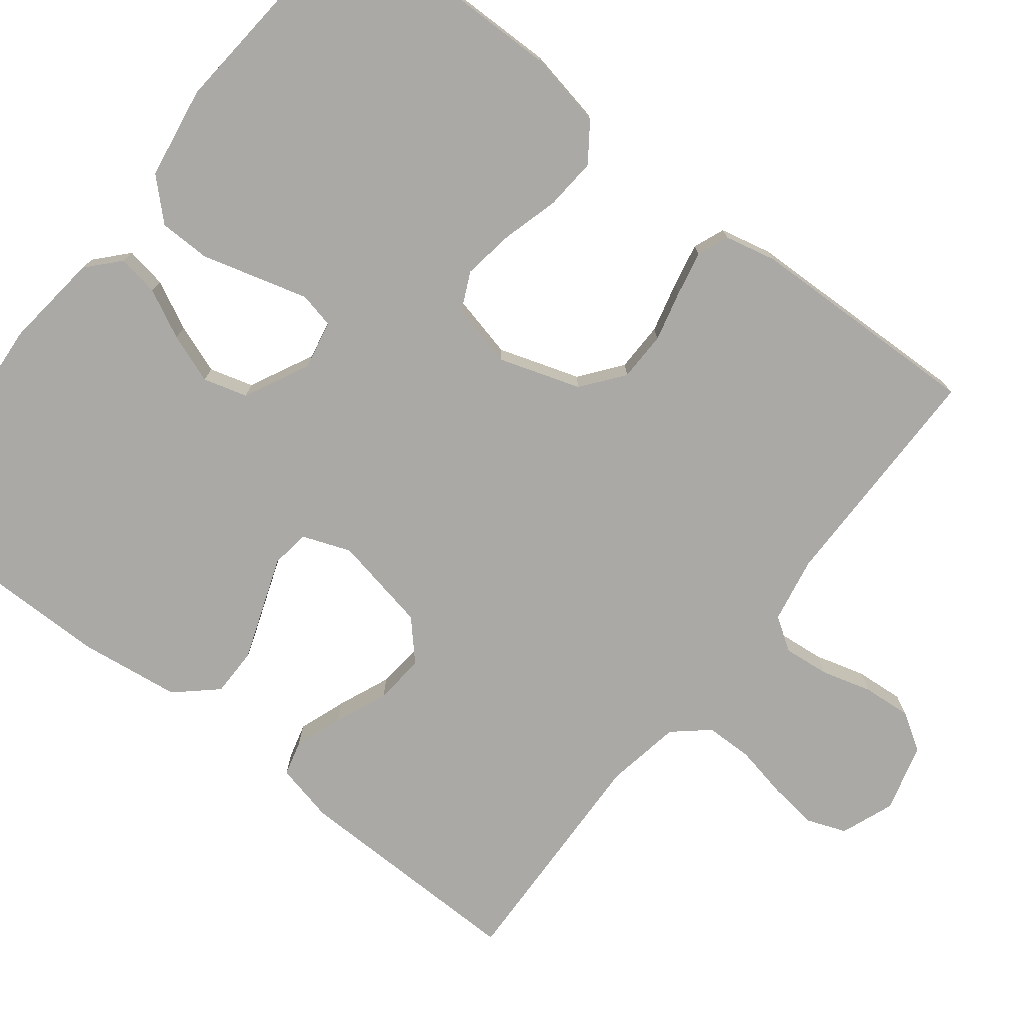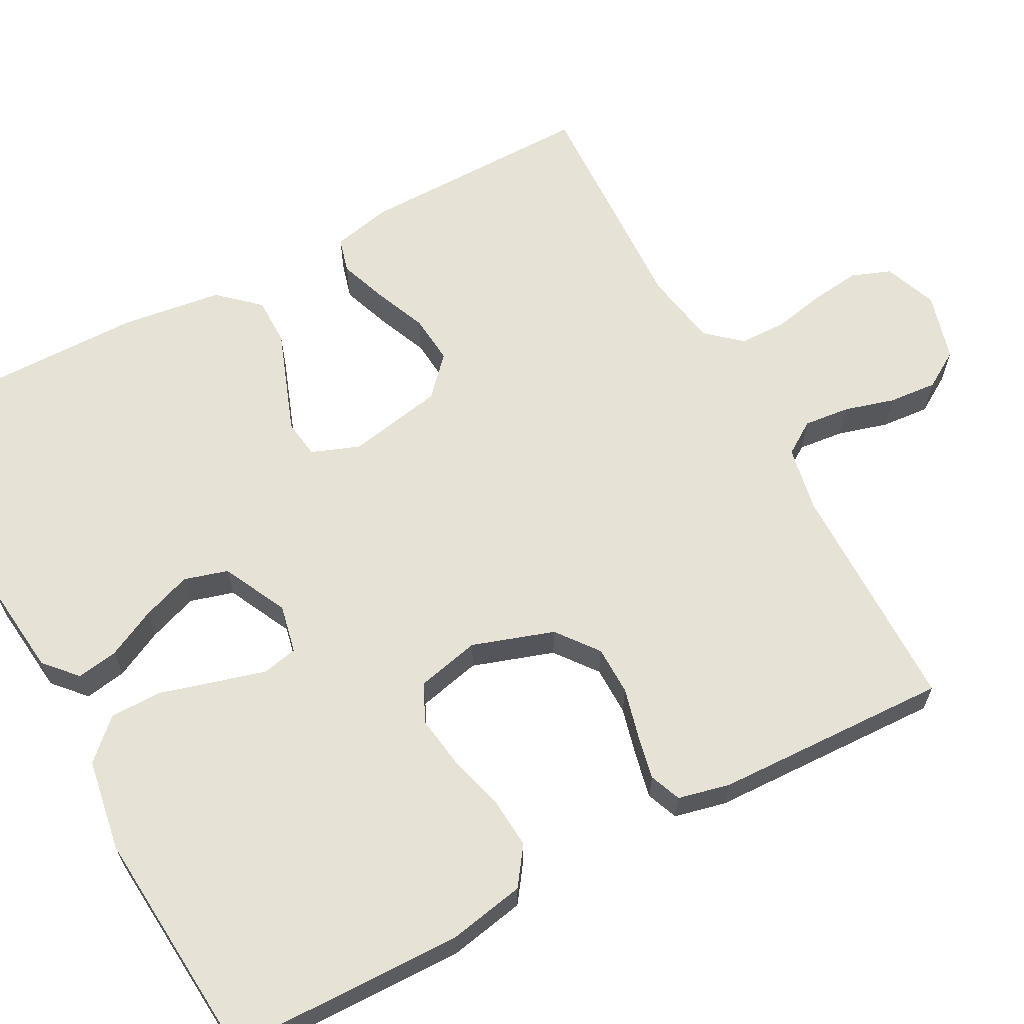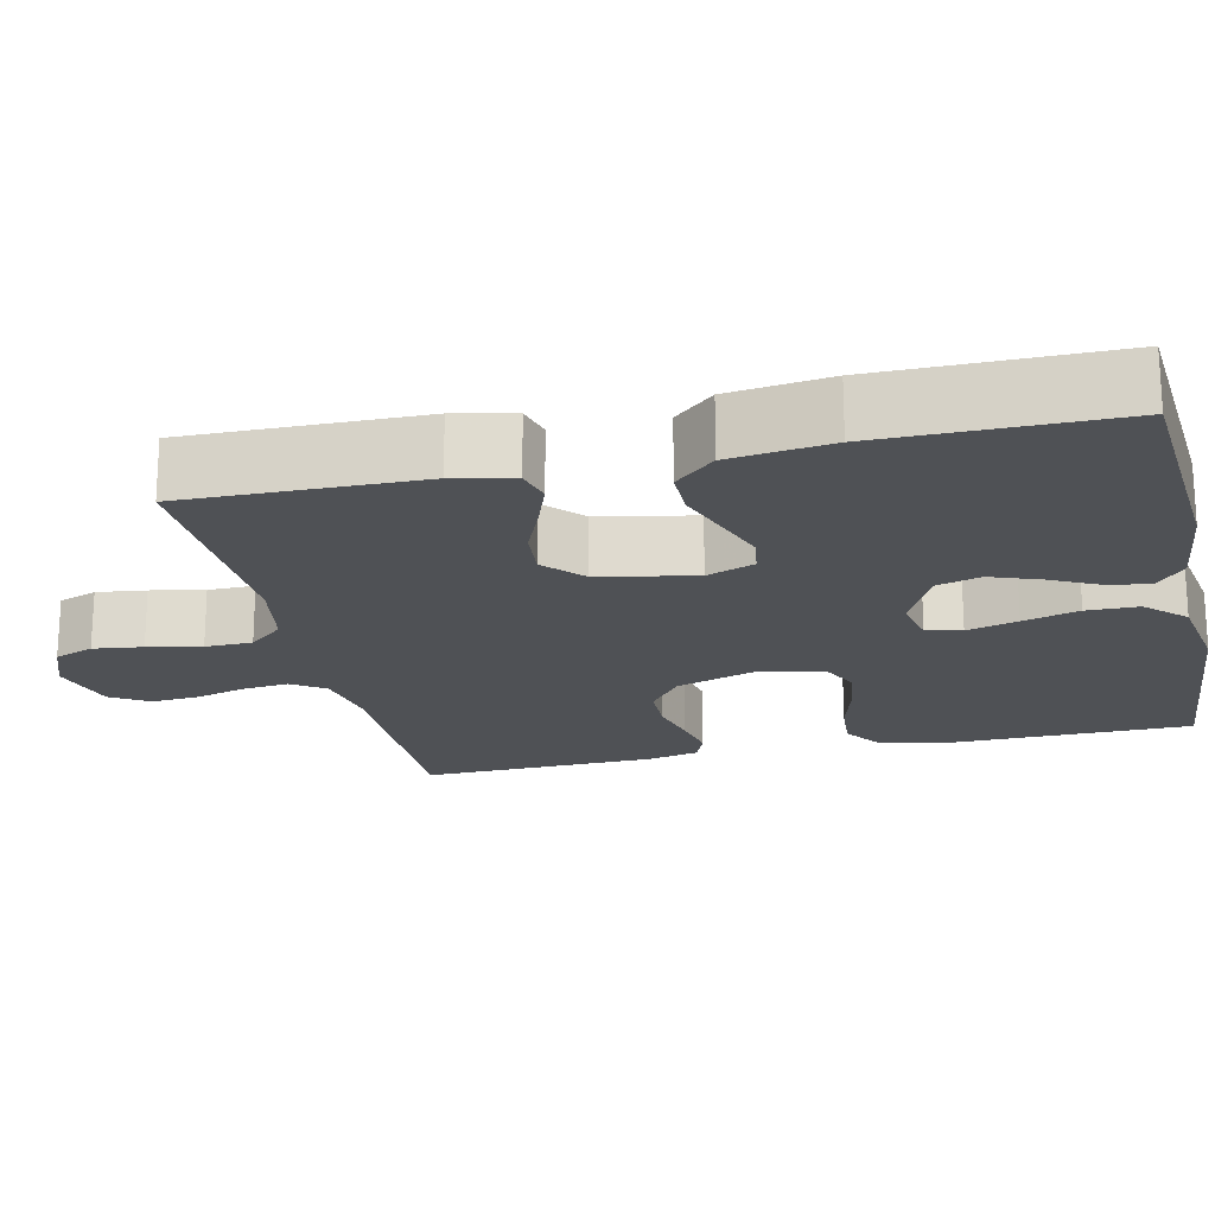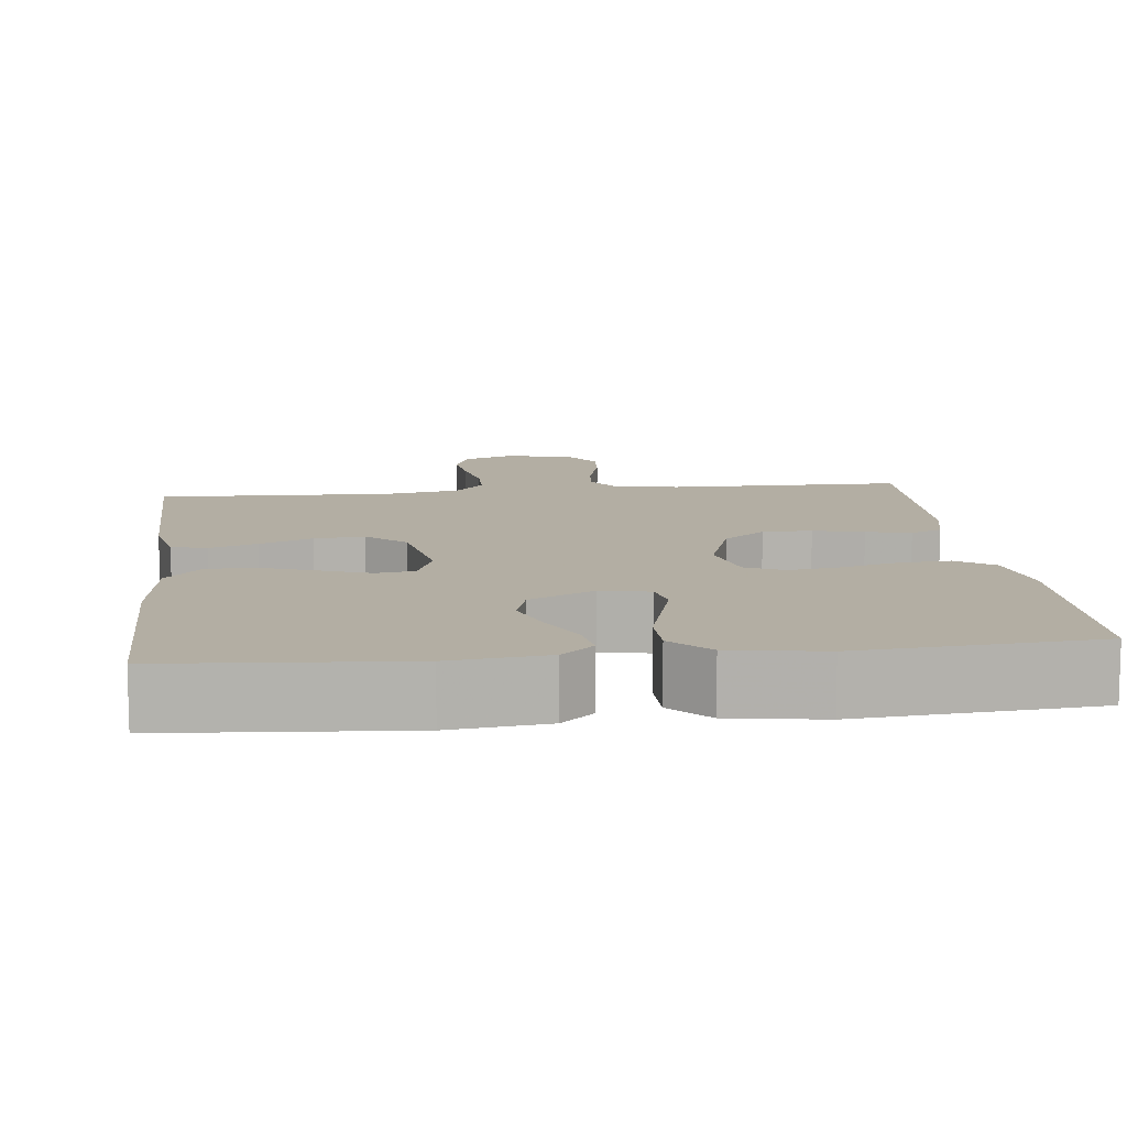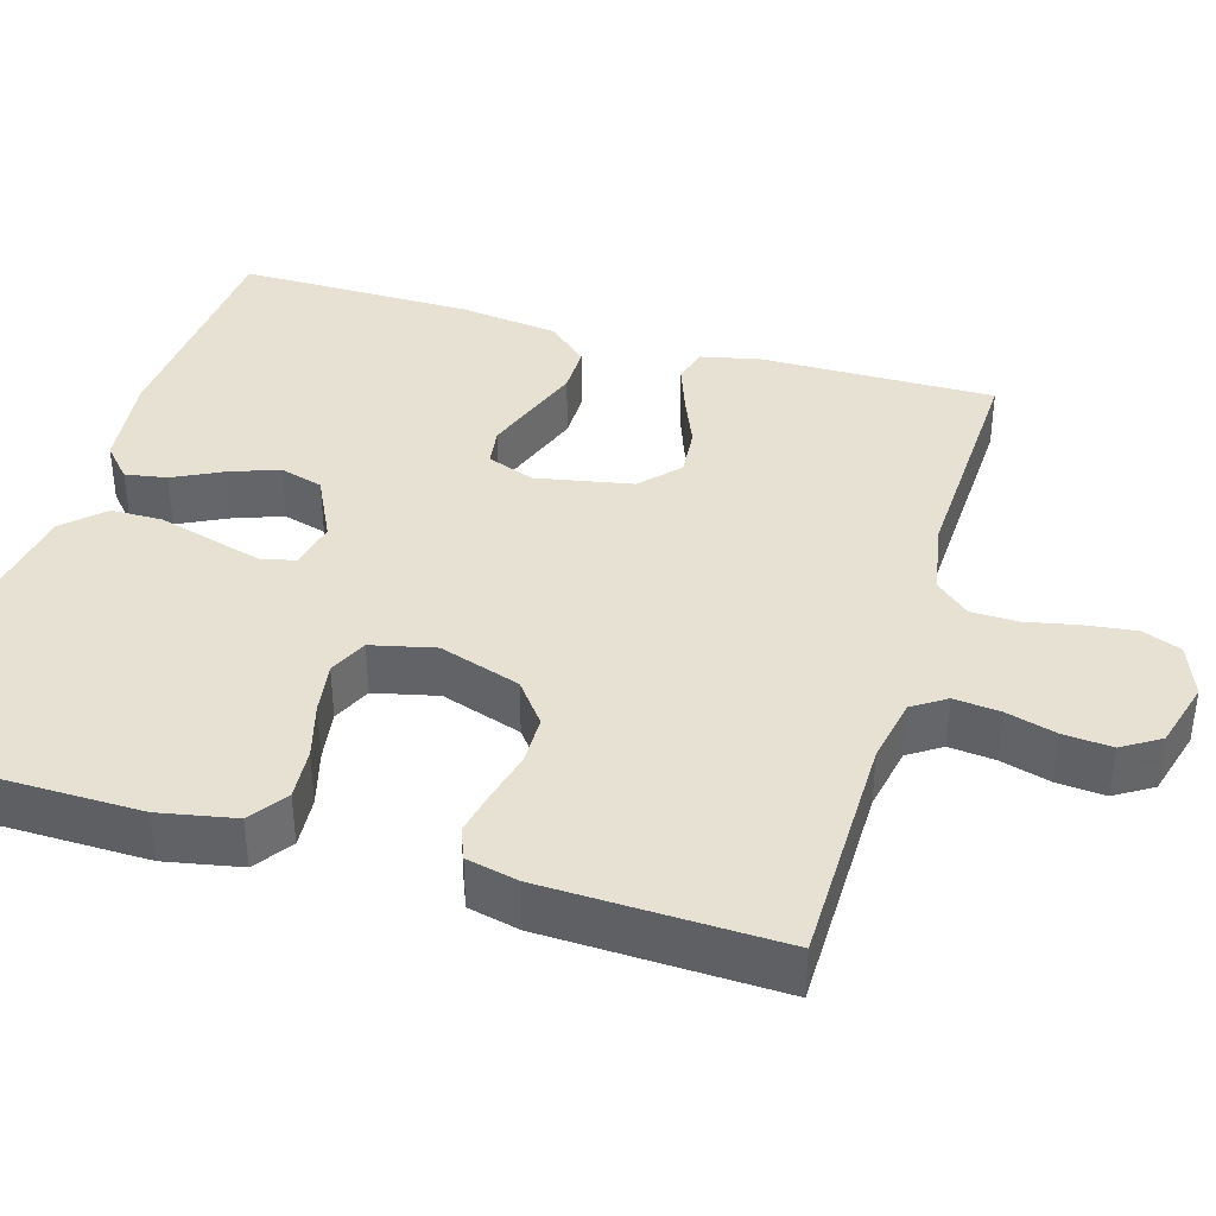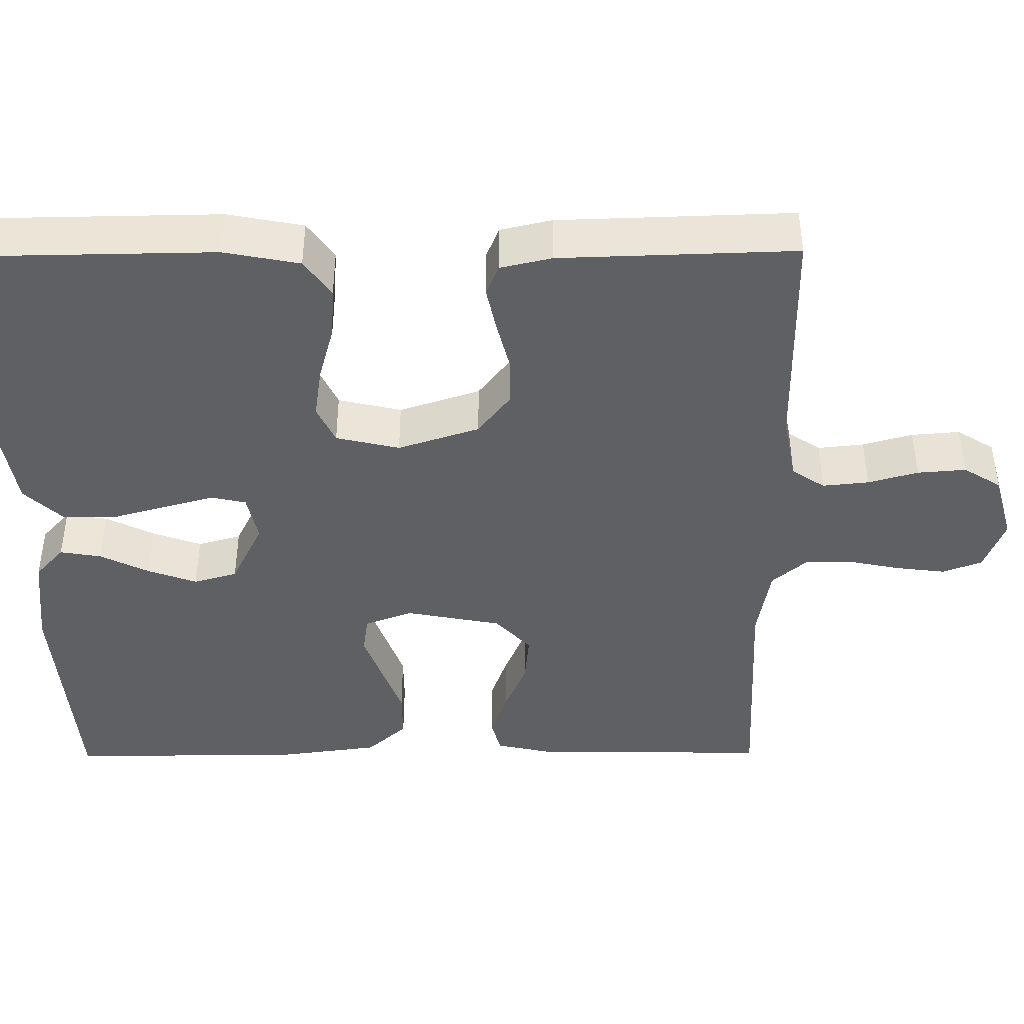
<metadata>
{"format":"obj","ext":"obj","renderer":"f3d","projection":"perspective","resolution":1024,"background":"white","views":[{"elev":-75.4,"azim":52.0,"up":"+Y"},{"elev":63.5,"azim":62.0,"up":"+Y"},{"elev":-19.8,"azim":-77.3,"up":"+Y"},{"elev":10.9,"azim":-6.5,"up":"+Y"},{"elev":38.7,"azim":106.6,"up":"+Y"},{"elev":-42.6,"azim":90.5,"up":"+Y"}]}
</metadata>
<code>
v -0.5 0.07 0.5
v -0.2 0.07 0.523
v -0.077 0.07 0.509
v -0.036 0.07 0.472
v -0.045 0.07 0.419
v -0.076 0.07 0.357
v -0.099 0.07 0.294
v -0.083 0.07 0.238
v 0 0.07 0.197
v 0.062 0.07 0.21
v 0.072 0.07 0.255
v 0.054 0.07 0.32
v 0.034 0.07 0.391
v 0.035 0.07 0.457
v 0.082 0.07 0.506
v 0.2 0.07 0.525
v 0.5 0.07 0.5
v 0.504 0.07 0.2
v 0.485 0.07 0.103
v 0.437 0.07 0.069
v 0.371 0.07 0.074
v 0.299 0.07 0.094
v 0.233 0.07 0.104
v 0.184 0.07 0.081
v 0.165 0.07 0
v 0.199 0.07 -0.104
v 0.252 0.07 -0.145
v 0.315 0.07 -0.146
v 0.379 0.07 -0.13
v 0.436 0.07 -0.118
v 0.476 0.07 -0.134
v 0.491 0.07 -0.2
v 0.5 0.07 -0.5
v 0.2 0.07 -0.502
v 0.116 0.07 -0.518
v 0.088 0.07 -0.56
v 0.094 0.07 -0.619
v 0.112 0.07 -0.683
v 0.117 0.07 -0.745
v 0.087 0.07 -0.793
v 0 0.07 -0.817
v -0.068 0.07 -0.791
v -0.087 0.07 -0.741
v -0.079 0.07 -0.678
v -0.065 0.07 -0.61
v -0.066 0.07 -0.55
v -0.104 0.07 -0.506
v -0.2 0.07 -0.489
v -0.5 0.07 -0.5
v -0.496 0.07 -0.2
v -0.479 0.07 -0.124
v -0.434 0.07 -0.112
v -0.373 0.07 -0.134
v -0.306 0.07 -0.162
v -0.242 0.07 -0.168
v -0.193 0.07 -0.123
v -0.169 0.07 0
v -0.192 0.07 0.061
v -0.241 0.07 0.068
v -0.305 0.07 0.045
v -0.374 0.07 0.02
v -0.436 0.07 0.02
v -0.482 0.07 0.071
v -0.499 0.07 0.2
v -0.5 0 0.5
v -0.2 0 0.523
v -0.077 0 0.509
v -0.036 0 0.472
v -0.045 0 0.419
v -0.076 0 0.357
v -0.099 0 0.294
v -0.083 0 0.238
v 0 0 0.197
v 0.062 0 0.21
v 0.072 0 0.255
v 0.054 0 0.32
v 0.034 0 0.391
v 0.035 0 0.457
v 0.082 0 0.506
v 0.2 0 0.525
v 0.5 0 0.5
v 0.504 0 0.2
v 0.485 0 0.103
v 0.437 0 0.069
v 0.371 0 0.074
v 0.299 0 0.094
v 0.233 0 0.104
v 0.184 0 0.081
v 0.165 0 0
v 0.199 0 -0.104
v 0.252 0 -0.145
v 0.315 0 -0.146
v 0.379 0 -0.13
v 0.436 0 -0.118
v 0.476 0 -0.134
v 0.491 0 -0.2
v 0.5 0 -0.5
v 0.2 0 -0.502
v 0.116 0 -0.518
v 0.088 0 -0.56
v 0.094 0 -0.619
v 0.112 0 -0.683
v 0.117 0 -0.745
v 0.087 0 -0.793
v 0 0 -0.817
v -0.068 0 -0.791
v -0.087 0 -0.741
v -0.079 0 -0.678
v -0.065 0 -0.61
v -0.066 0 -0.55
v -0.104 0 -0.506
v -0.2 0 -0.489
v -0.5 0 -0.5
v -0.496 0 -0.2
v -0.479 0 -0.124
v -0.434 0 -0.112
v -0.373 0 -0.134
v -0.306 0 -0.162
v -0.242 0 -0.168
v -0.193 0 -0.123
v -0.169 0 0
v -0.192 0 0.061
v -0.241 0 0.068
v -0.305 0 0.045
v -0.374 0 0.02
v -0.436 0 0.02
v -0.482 0 0.071
v -0.499 0 0.2
f 4 5 6
f 3 4 6
f 2 3 6
f 1 2 6
f 64 1 6
f 63 64 6
f 62 63 6
f 61 62 6
f 60 61 6
f 59 60 6 7
f 58 59 7 8
f 57 58 8 9
f 56 57 9 10
f 52 53 54
f 51 52 54
f 50 51 54
f 49 50 54
f 48 49 54
f 47 48 54 55
f 46 47 55 56
f 43 44 45
f 42 43 45
f 41 42 45
f 40 41 45
f 39 40 45
f 38 39 45
f 37 38 45
f 36 37 45 46
f 46 56 10
f 36 46 10
f 35 36 10
f 32 33 34
f 31 32 34
f 30 31 34
f 29 30 34
f 28 29 34
f 27 28 34 35
f 20 21 22
f 19 20 22
f 18 19 22
f 17 18 22
f 16 17 22
f 15 16 22
f 14 15 22
f 13 14 22
f 12 13 22
f 11 12 22 23
f 10 11 23 24
f 26 27 35
f 25 26 35 10
f 10 24 25
f 70 69 68
f 70 68 67
f 70 67 66
f 70 66 65
f 70 65 128
f 70 128 127
f 70 127 126
f 70 126 125
f 70 125 124
f 71 70 124 123
f 72 71 123 122
f 73 72 122 121
f 74 73 121 120
f 118 117 116
f 118 116 115
f 118 115 114
f 118 114 113
f 118 113 112
f 119 118 112 111
f 120 119 111 110
f 109 108 107
f 109 107 106
f 109 106 105
f 109 105 104
f 109 104 103
f 109 103 102
f 109 102 101
f 110 109 101 100
f 74 120 110
f 74 110 100
f 74 100 99
f 98 97 96
f 98 96 95
f 98 95 94
f 98 94 93
f 98 93 92
f 99 98 92 91
f 86 85 84
f 86 84 83
f 86 83 82
f 86 82 81
f 86 81 80
f 86 80 79
f 86 79 78
f 86 78 77
f 86 77 76
f 87 86 76 75
f 88 87 75 74
f 99 91 90
f 74 99 90 89
f 89 88 74
f 1 65 66 2
f 2 66 67 3
f 3 67 68 4
f 4 68 69 5
f 5 69 70 6
f 6 70 71 7
f 7 71 72 8
f 8 72 73 9
f 9 73 74 10
f 10 74 75 11
f 11 75 76 12
f 12 76 77 13
f 13 77 78 14
f 14 78 79 15
f 15 79 80 16
f 16 80 81 17
f 17 81 82 18
f 18 82 83 19
f 19 83 84 20
f 20 84 85 21
f 21 85 86 22
f 22 86 87 23
f 23 87 88 24
f 24 88 89 25
f 25 89 90 26
f 26 90 91 27
f 27 91 92 28
f 28 92 93 29
f 29 93 94 30
f 30 94 95 31
f 31 95 96 32
f 32 96 97 33
f 33 97 98 34
f 34 98 99 35
f 35 99 100 36
f 36 100 101 37
f 37 101 102 38
f 38 102 103 39
f 39 103 104 40
f 40 104 105 41
f 41 105 106 42
f 42 106 107 43
f 43 107 108 44
f 44 108 109 45
f 45 109 110 46
f 46 110 111 47
f 47 111 112 48
f 48 112 113 49
f 49 113 114 50
f 50 114 115 51
f 51 115 116 52
f 52 116 117 53
f 53 117 118 54
f 54 118 119 55
f 55 119 120 56
f 56 120 121 57
f 57 121 122 58
f 58 122 123 59
f 59 123 124 60
f 60 124 125 61
f 61 125 126 62
f 62 126 127 63
f 63 127 128 64
f 64 128 65 1

</code>
